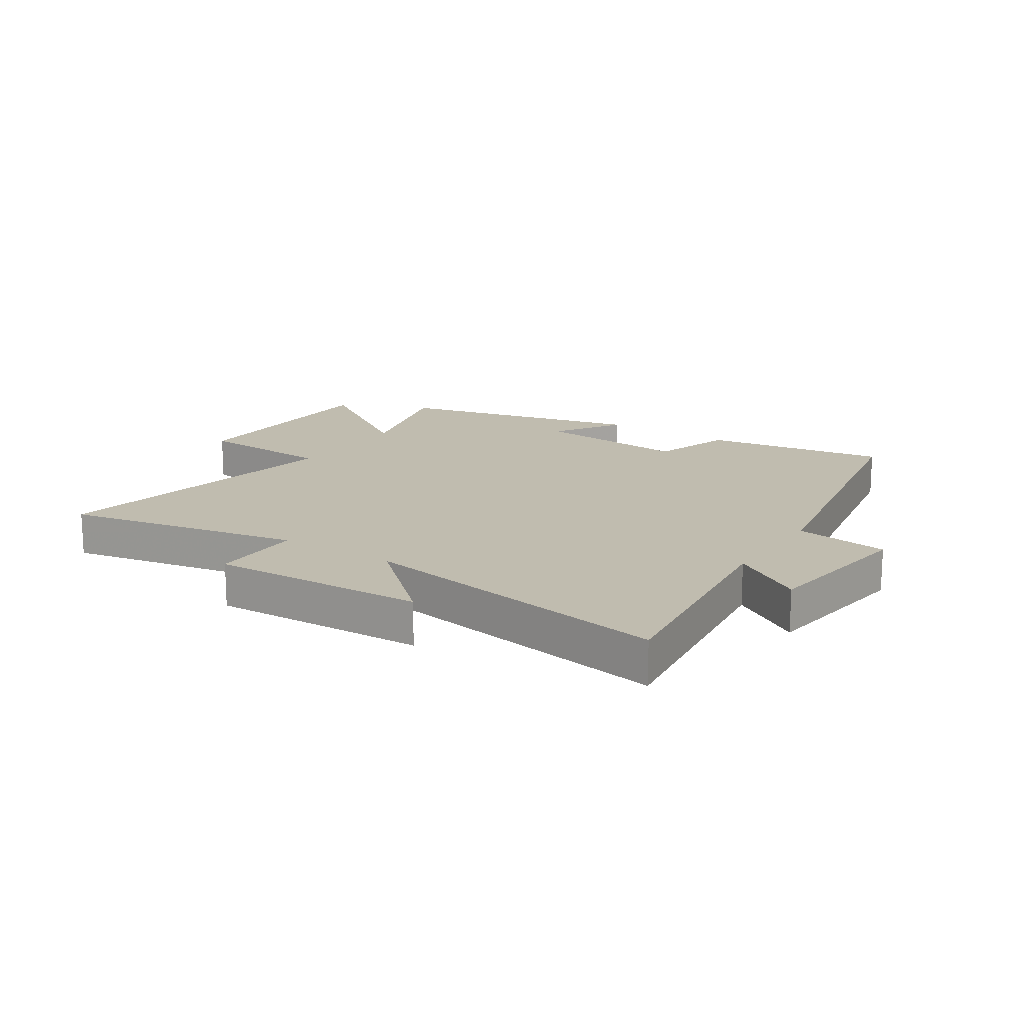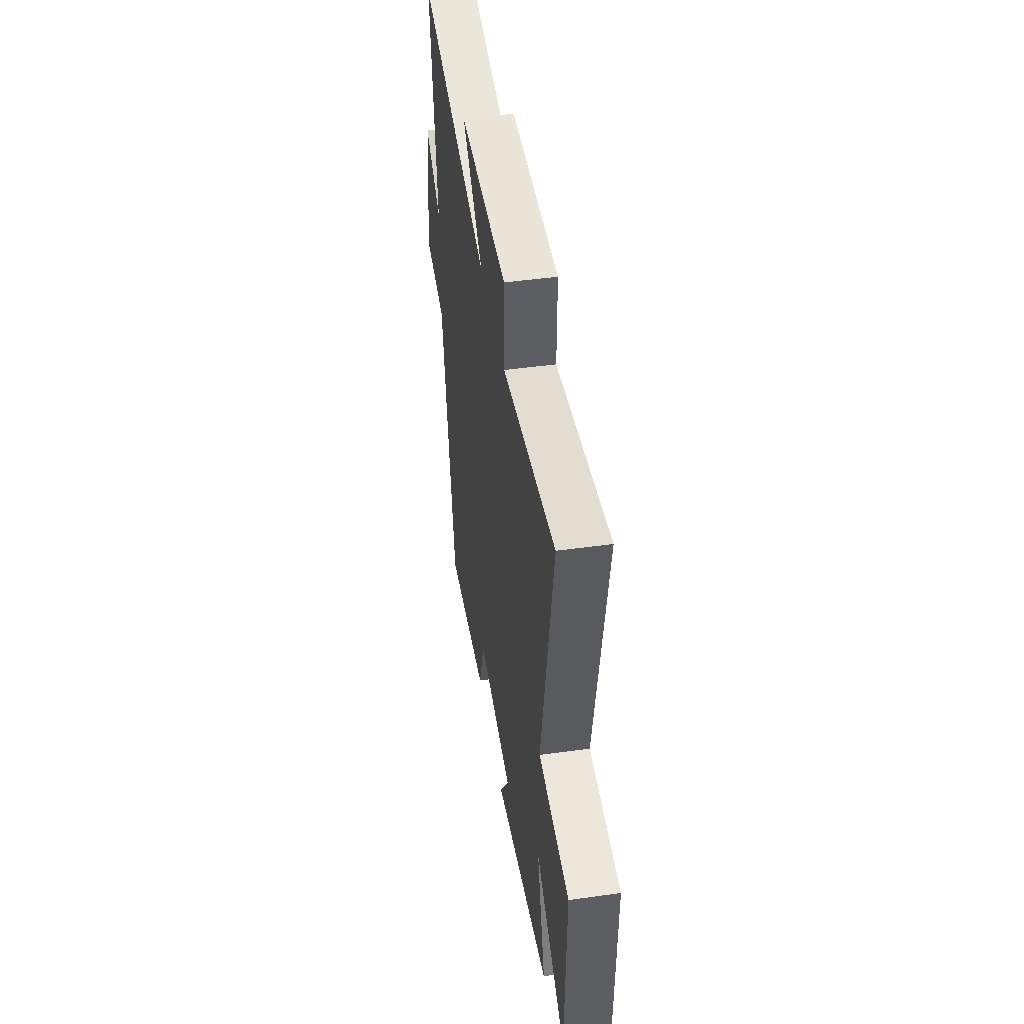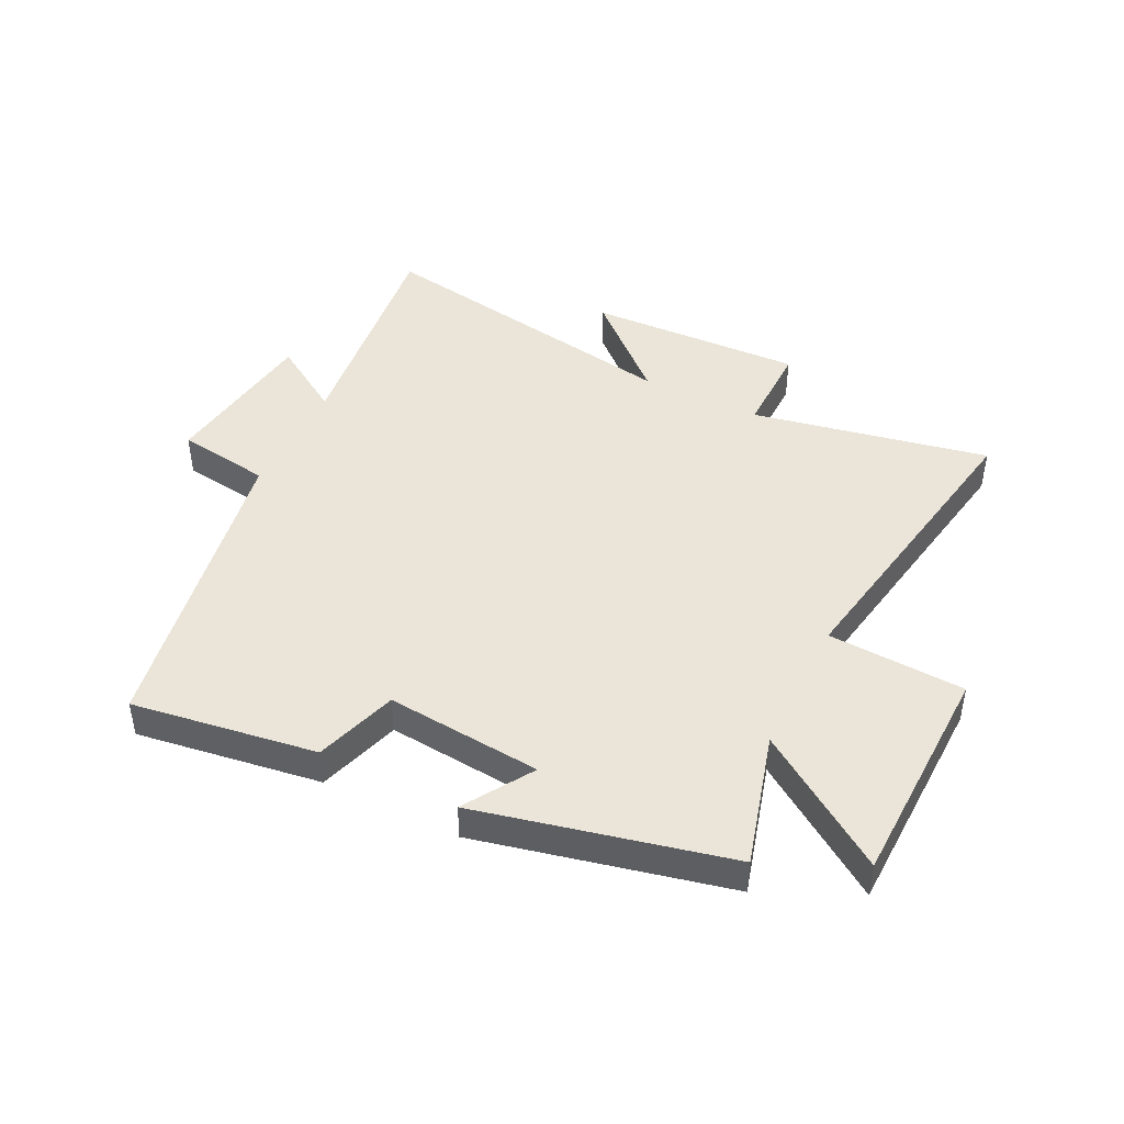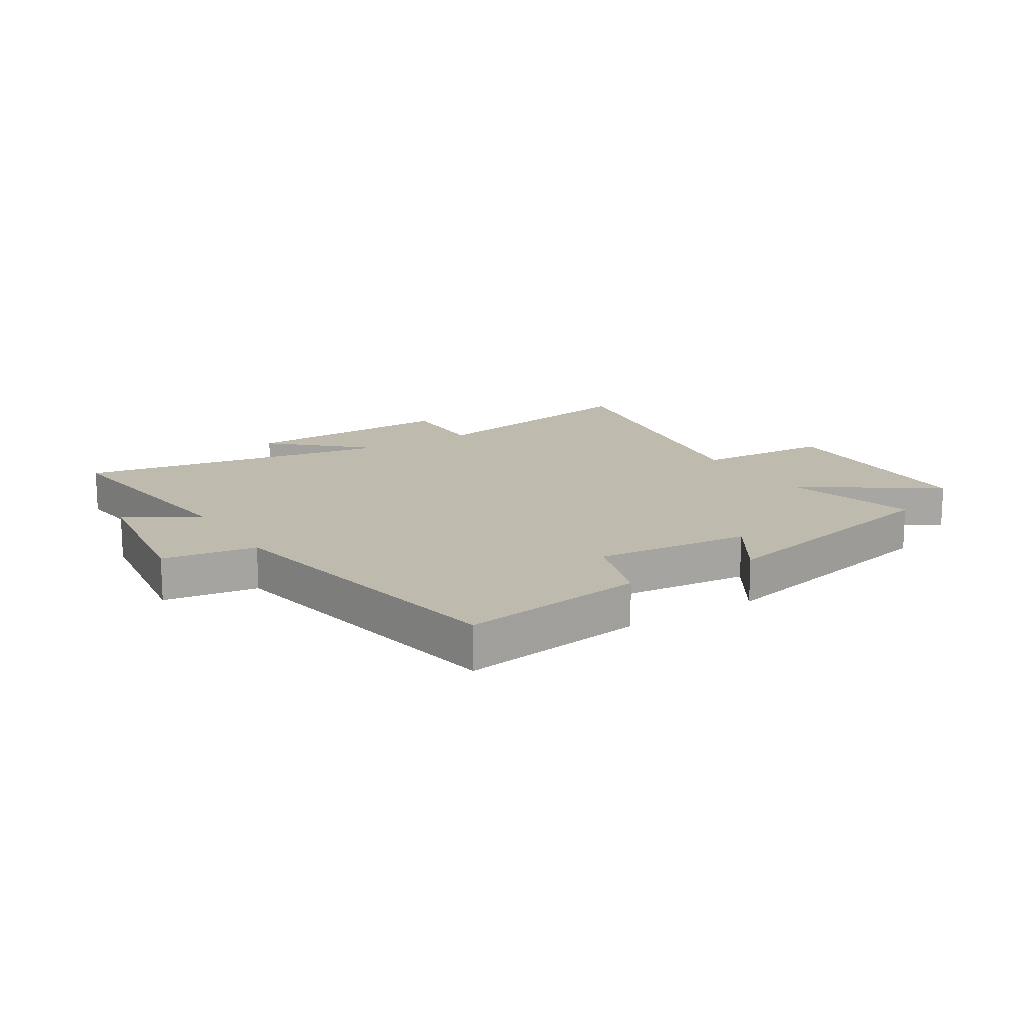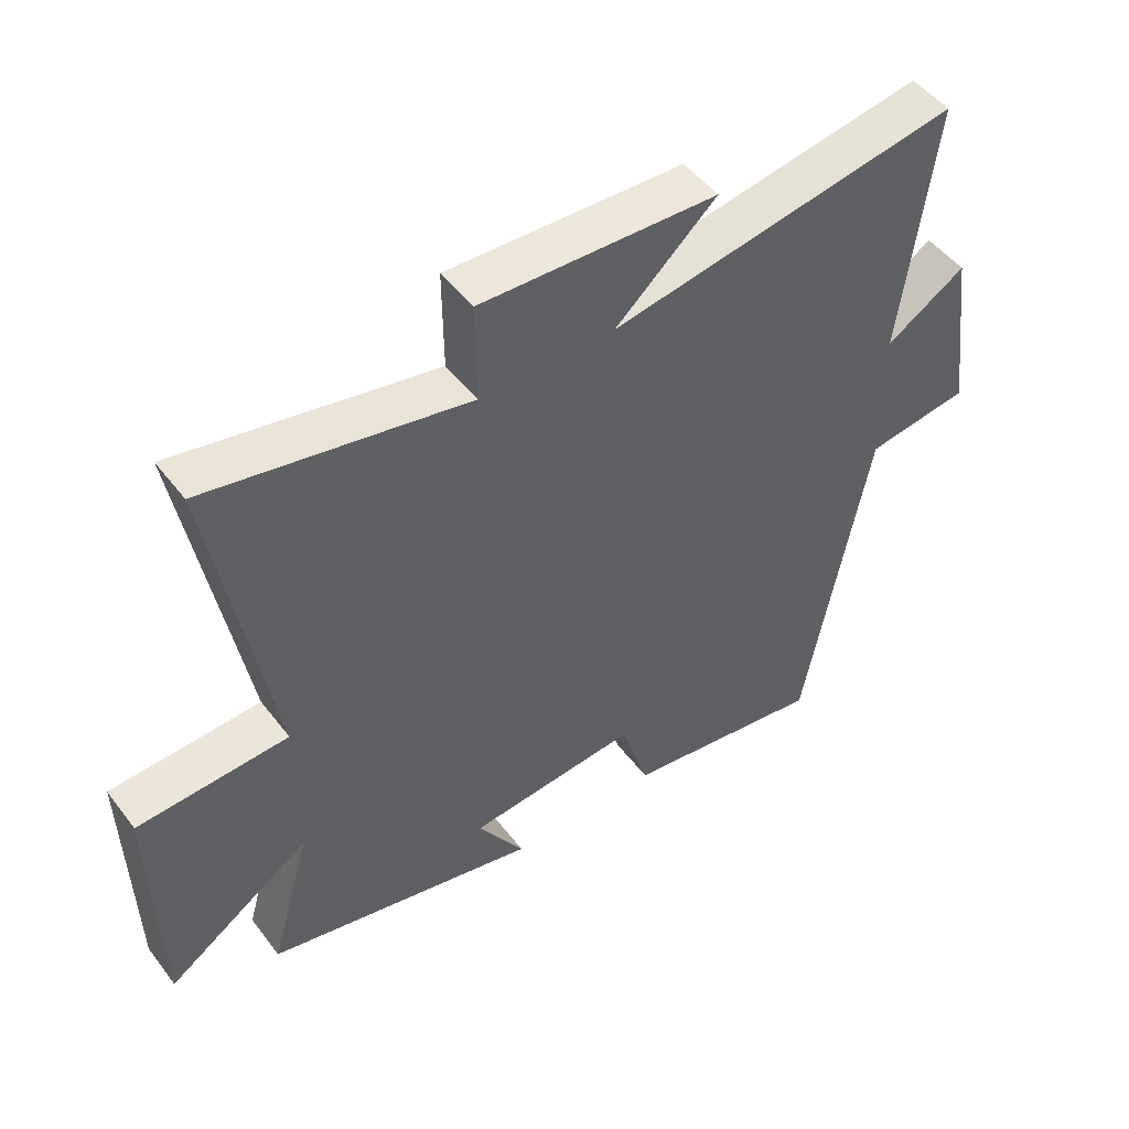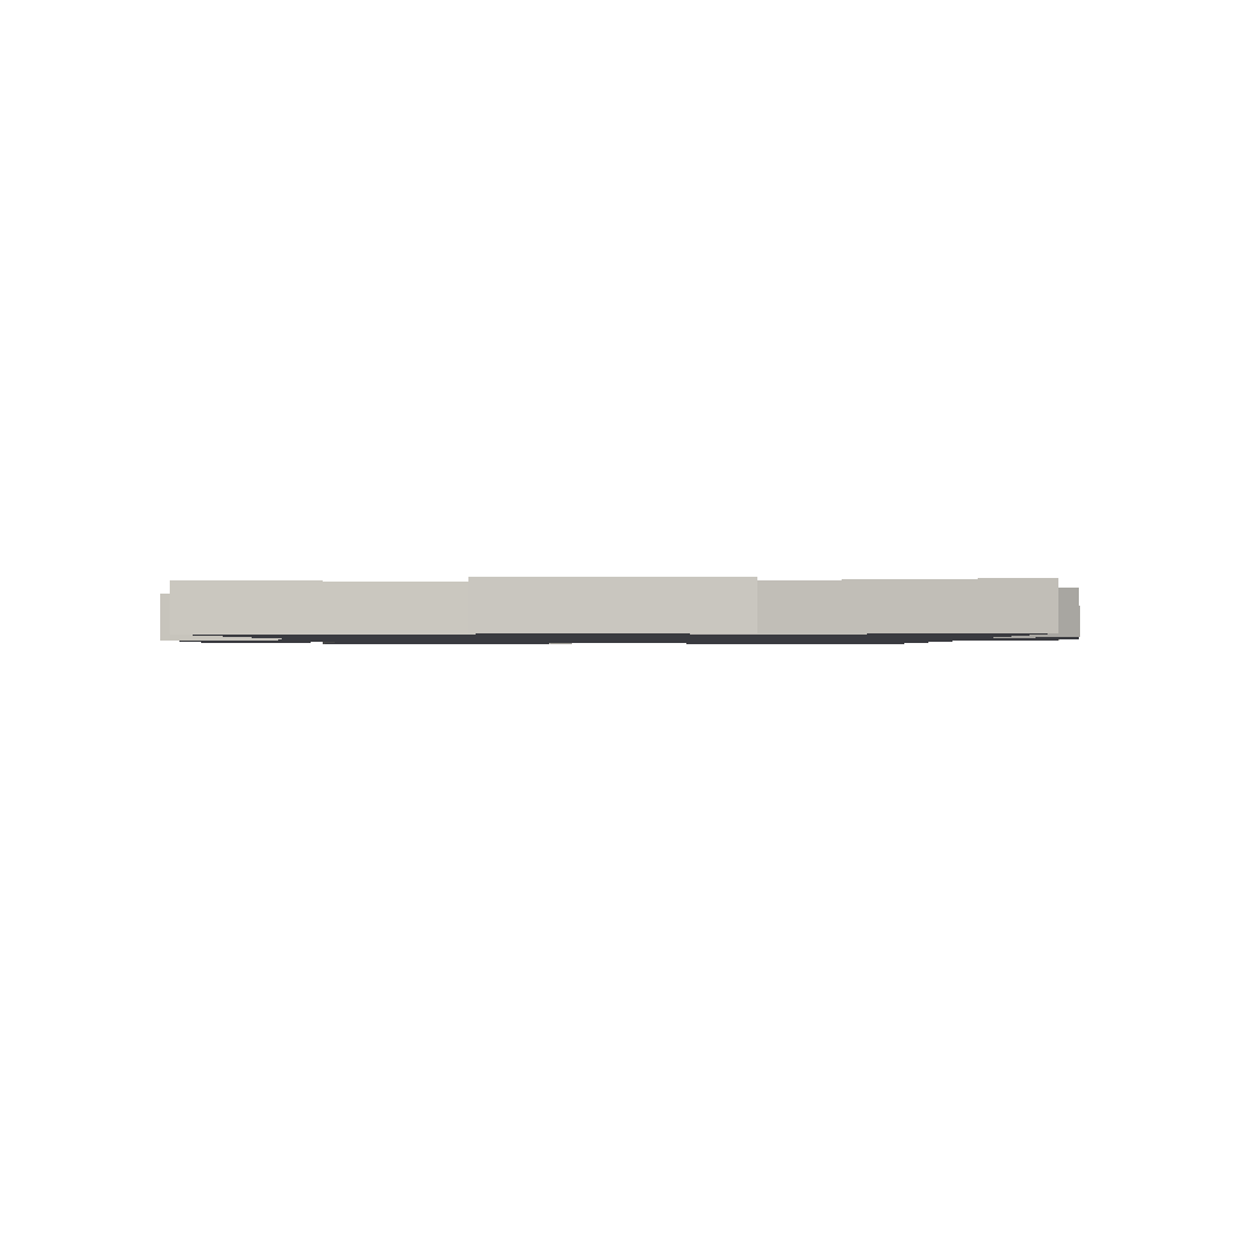
<metadata>
{"format":"obj","ext":"obj","renderer":"f3d","projection":"perspective","resolution":1024,"background":"white","views":[{"elev":16.3,"azim":33.3,"up":"+Y"},{"elev":47.0,"azim":-99.0,"up":"+Z"},{"elev":44.7,"azim":-153.6,"up":"+Y"},{"elev":15.4,"azim":148.2,"up":"+Y"},{"elev":49.4,"azim":-35.8,"up":"+Z"},{"elev":-1.4,"azim":2.9,"up":"+Y"}]}
</metadata>
<code>
v 0.55 0.07 0.592
v 0.5 0.07 0.197
v 0.622 0.07 0.274
v 0.658 0.07 0.004
v 0.5 0.07 -0.019
v 0.402 0.07 -0.546
v 0.092 0.07 -0.5
v 0.048 0.07 -0.361
v -0.214 0.07 -0.385
v -0.142 0.07 -0.5
v -0.563 0.07 -0.403
v -0.5 0.07 -0.178
v -0.723 0.07 -0.33
v -0.731 0.07 0.05
v -0.5 0.07 0.062
v -0.589 0.07 0.578
v -0.191 0.07 0.5
v -0.192 0.07 0.655
v 0.17 0.07 0.641
v 0.015 0.07 0.5
v 0.55 0 0.592
v 0.5 0 0.197
v 0.622 0 0.274
v 0.658 0 0.004
v 0.5 0 -0.019
v 0.402 0 -0.546
v 0.092 0 -0.5
v 0.048 0 -0.361
v -0.214 0 -0.385
v -0.142 0 -0.5
v -0.563 0 -0.403
v -0.5 0 -0.178
v -0.723 0 -0.33
v -0.731 0 0.05
v -0.5 0 0.062
v -0.589 0 0.578
v -0.191 0 0.5
v -0.192 0 0.655
v 0.17 0 0.641
v 0.015 0 0.5
f 17 18 19 20
f 15 16 17
f 15 17 20
f 12 13 14 15
f 20 1 2
f 15 20 2
f 12 15 2
f 9 10 11 12
f 8 9 12 2
f 7 8 2
f 6 7 2
f 5 6 2
f 2 3 4 5
f 40 39 38 37
f 37 36 35
f 40 37 35
f 35 34 33 32
f 22 21 40
f 22 40 35
f 22 35 32
f 32 31 30 29
f 22 32 29 28
f 22 28 27
f 22 27 26
f 22 26 25
f 25 24 23 22
f 1 21 22 2
f 2 22 23 3
f 3 23 24 4
f 4 24 25 5
f 5 25 26 6
f 6 26 27 7
f 7 27 28 8
f 8 28 29 9
f 9 29 30 10
f 10 30 31 11
f 11 31 32 12
f 12 32 33 13
f 13 33 34 14
f 14 34 35 15
f 15 35 36 16
f 16 36 37 17
f 17 37 38 18
f 18 38 39 19
f 19 39 40 20
f 20 40 21 1

</code>
